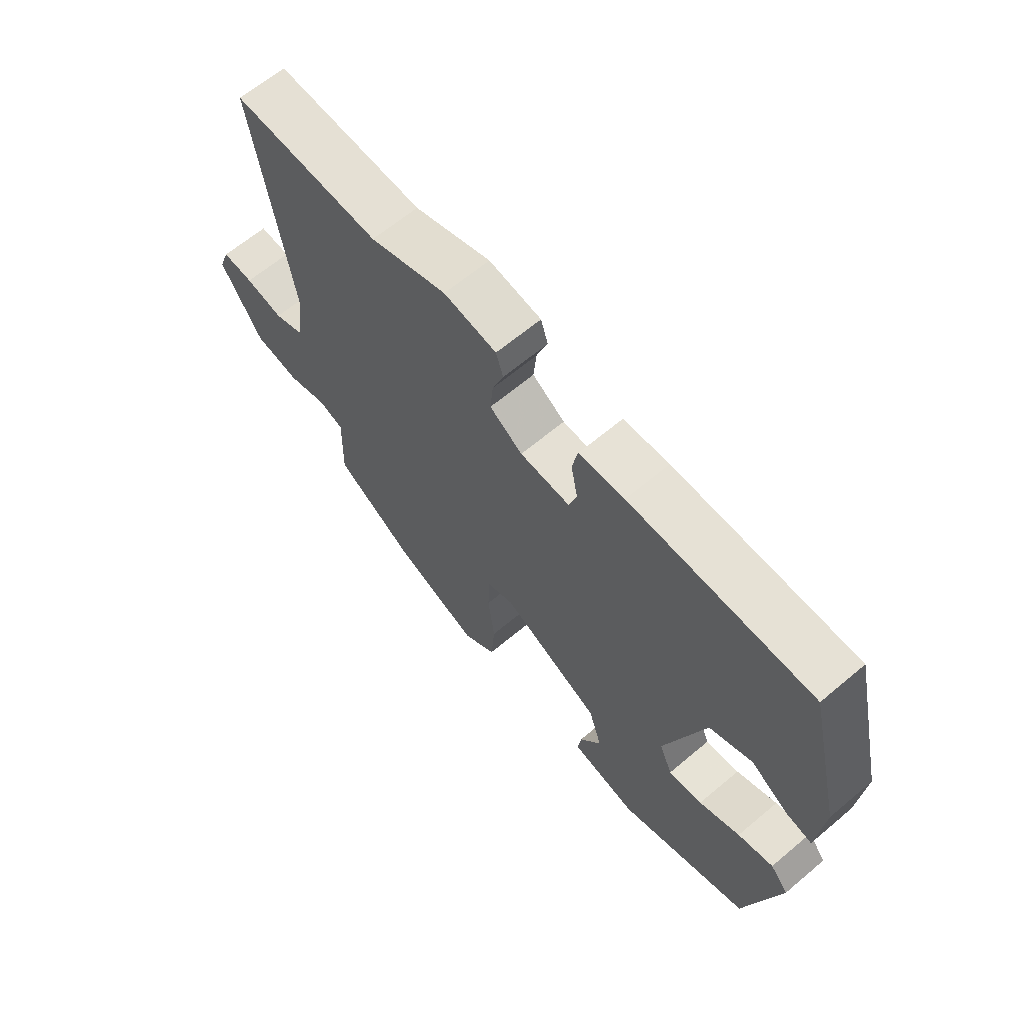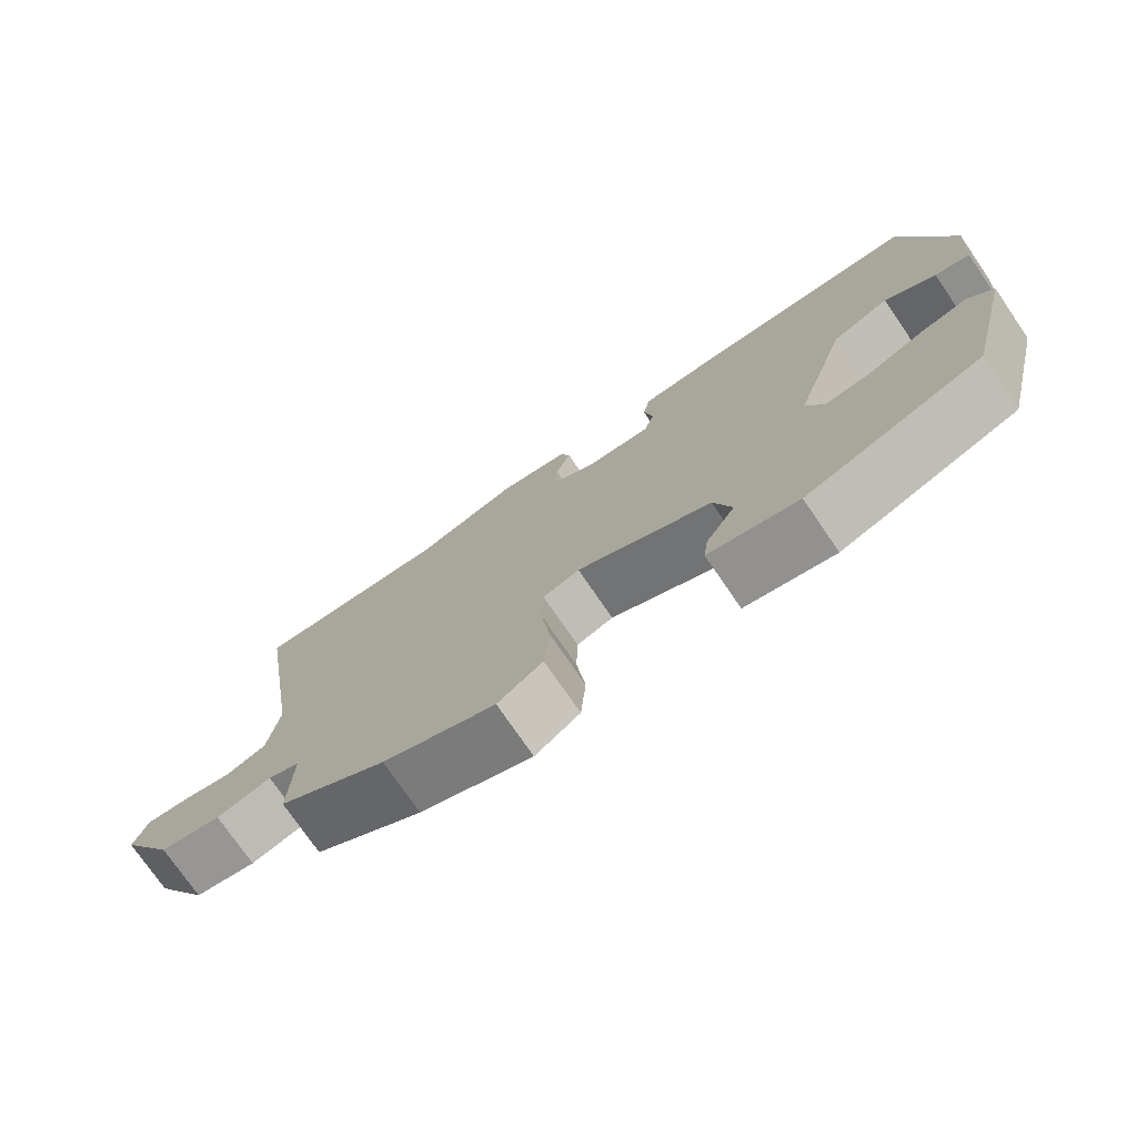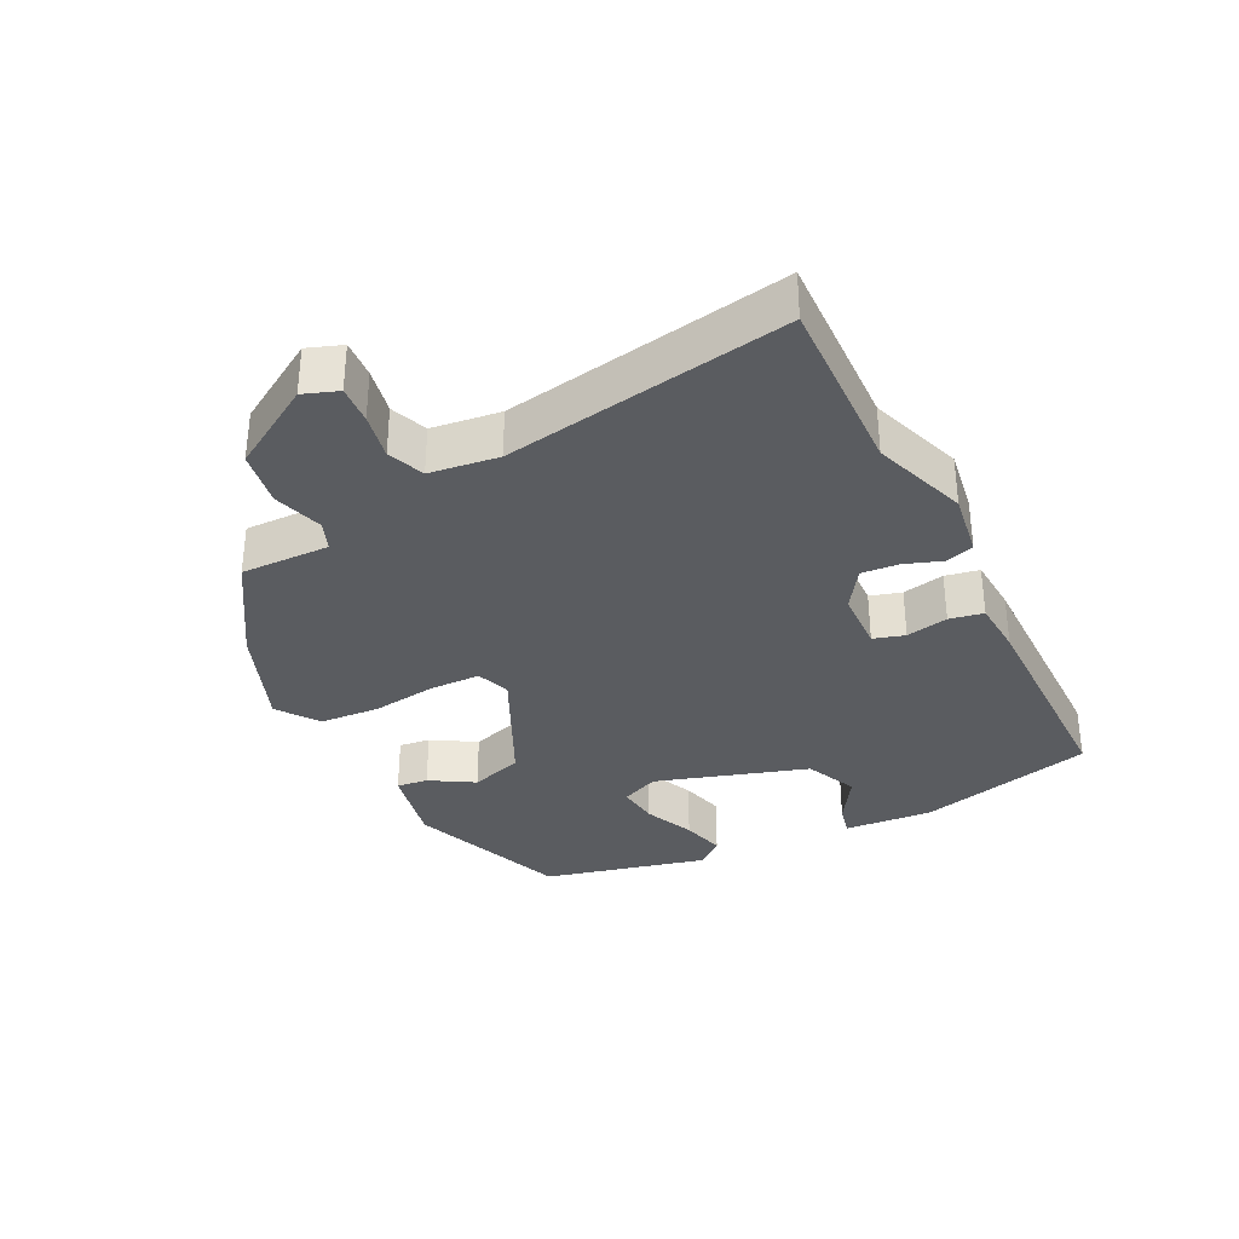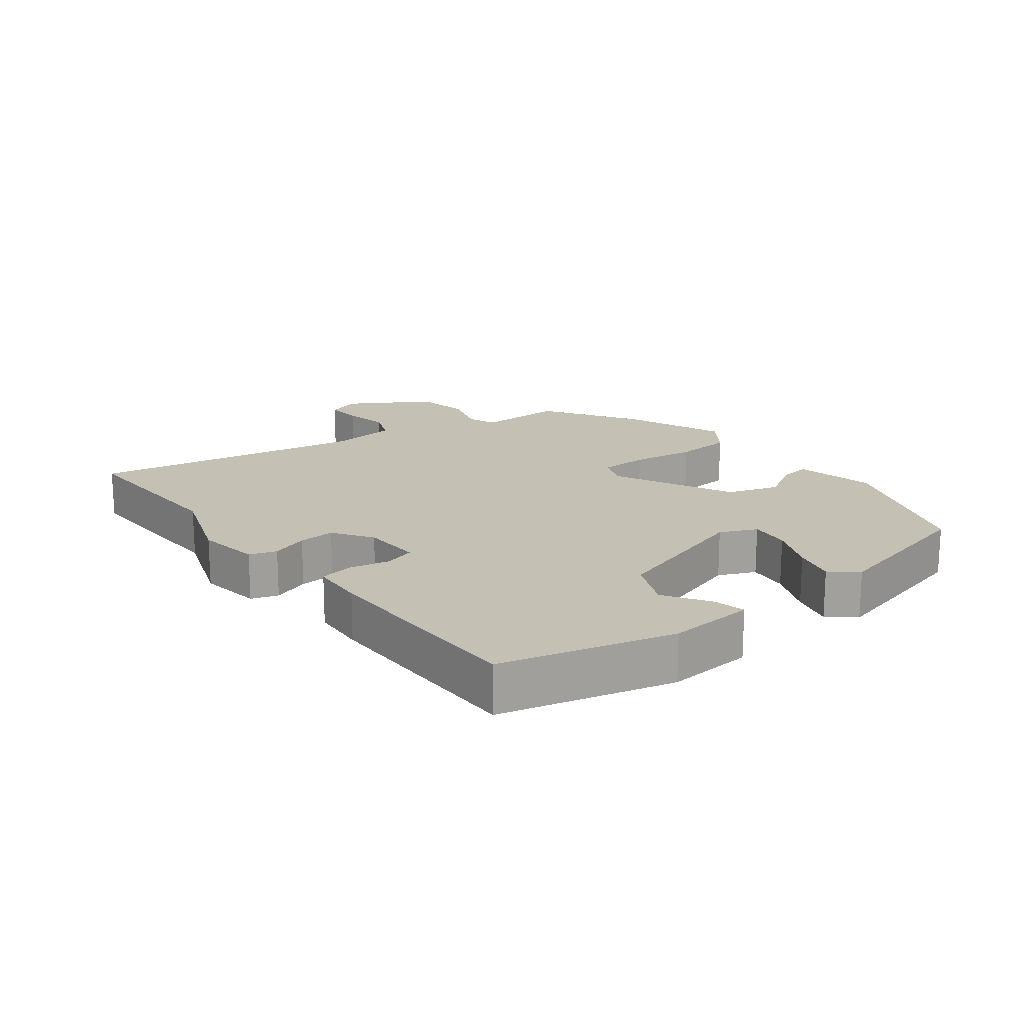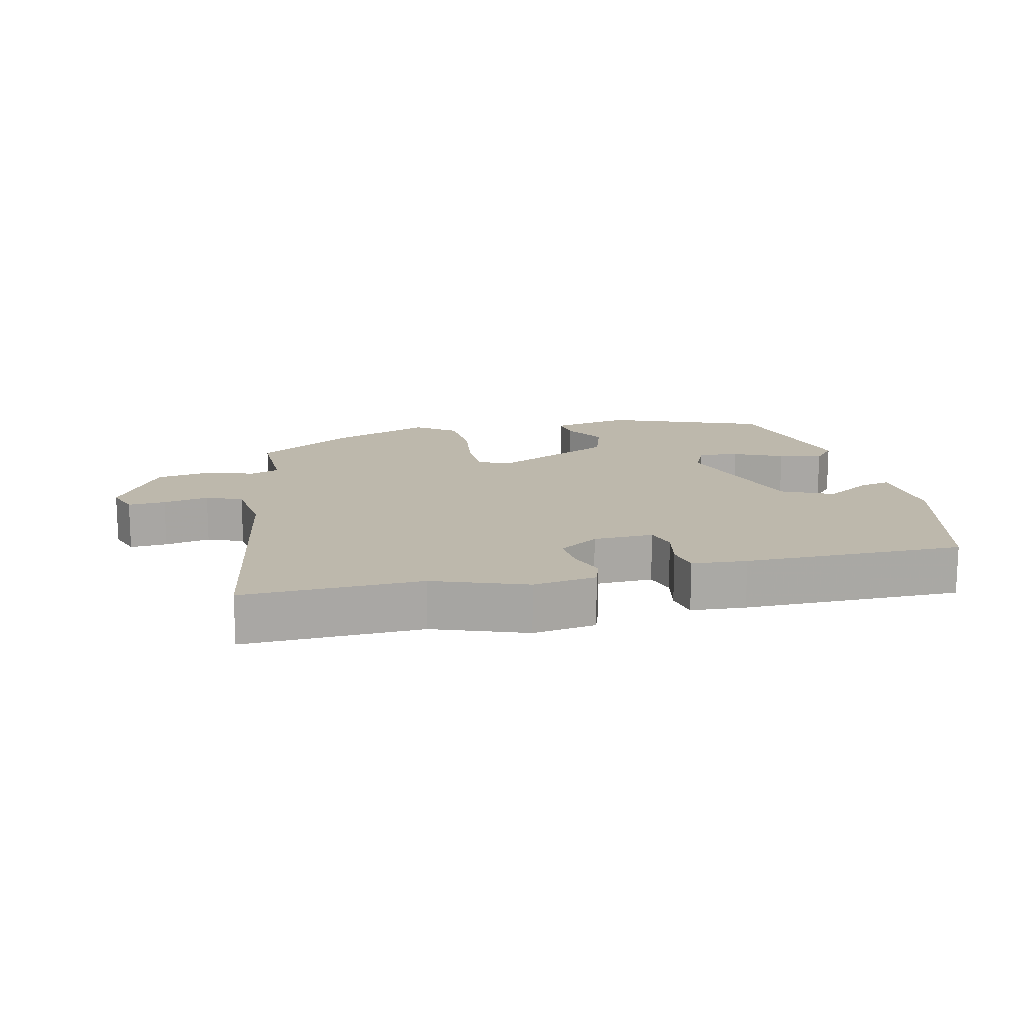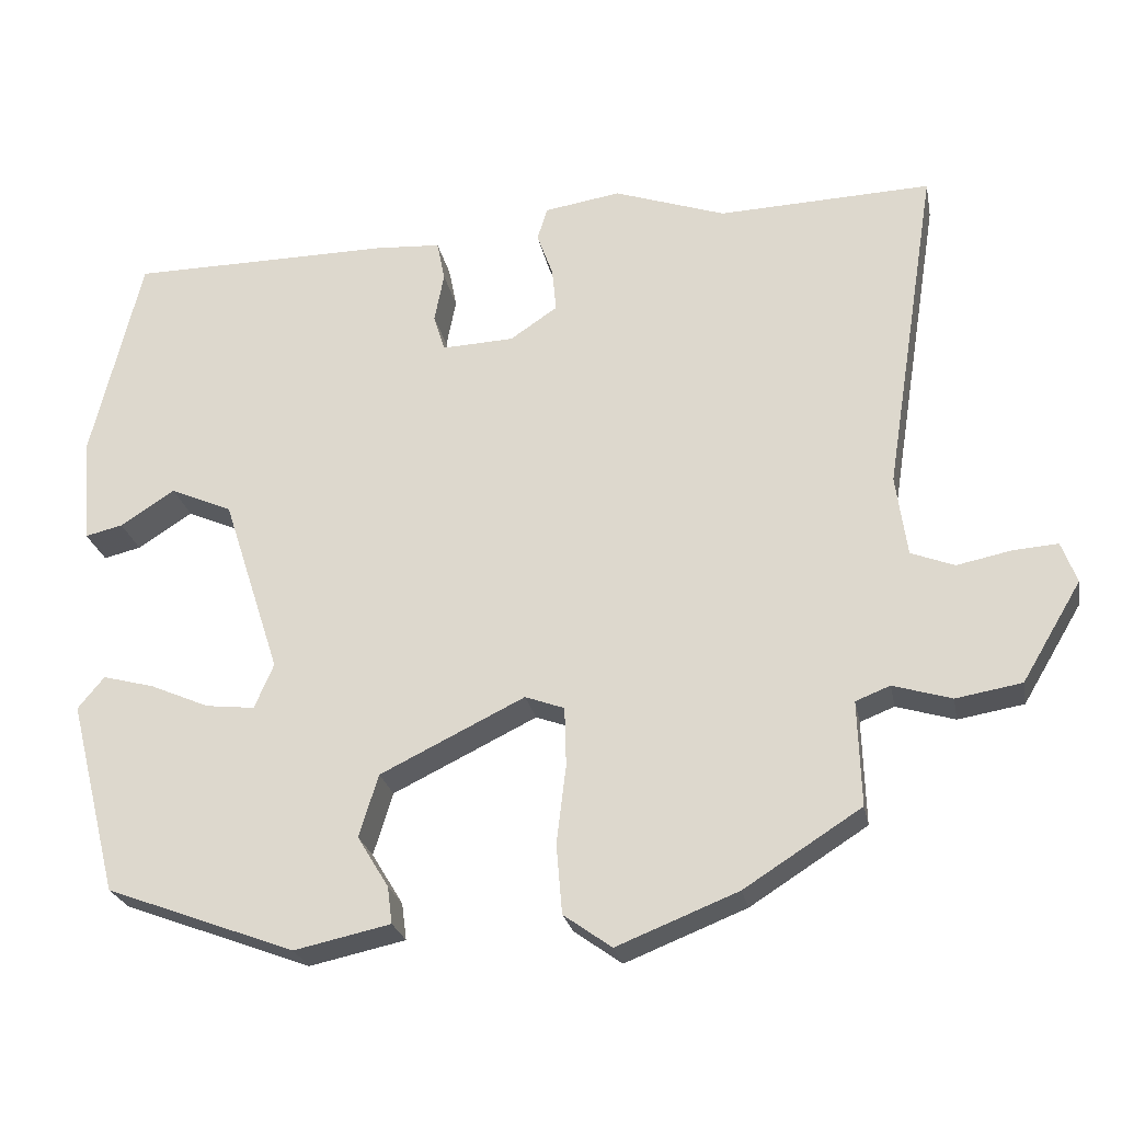
<metadata>
{"format":"obj","ext":"obj","renderer":"f3d","projection":"perspective","resolution":1024,"background":"white","views":[{"elev":64.3,"azim":49.7,"up":"+Z"},{"elev":-75.0,"azim":34.4,"up":"+Z"},{"elev":-34.0,"azim":-62.9,"up":"+Y"},{"elev":18.0,"azim":52.8,"up":"+Y"},{"elev":14.9,"azim":-12.3,"up":"+Y"},{"elev":-24.6,"azim":-169.2,"up":"+Z"}]}
</metadata>
<code>
v -0.314 0.07 -0.426
v -0.46 0.07 -0.333
v -0.456 0.07 -0.202
v -0.499 0.07 -0.185
v -0.572 0.07 -0.207
v -0.654 0.07 -0.193
v -0.728 0.07 -0.069
v -0.709 0.07 -0.018
v -0.653 0.07 -0.022
v -0.585 0.07 -0.036
v -0.531 0.07 -0.015
v -0.517 0.07 0.086
v -0.583 0.07 0.503
v -0.317 0.07 0.493
v -0.178 0.07 0.541
v -0.083 0.07 0.526
v -0.07 0.07 0.485
v -0.09 0.07 0.43
v -0.095 0.07 0.375
v -0.036 0.07 0.335
v 0.054 0.07 0.331
v 0.068 0.07 0.377
v 0.056 0.07 0.439
v 0.066 0.07 0.489
v 0.148 0.07 0.494
v 0.475 0.07 0.491
v 0.538 0.07 0.231
v 0.527 0.07 0.101
v 0.48 0.07 0.112
v 0.412 0.07 0.156
v 0.335 0.07 0.122
v 0.263 0.07 -0.1
v 0.287 0.07 -0.156
v 0.348 0.07 -0.149
v 0.422 0.07 -0.117
v 0.486 0.07 -0.1
v 0.519 0.07 -0.14
v 0.458 0.07 -0.381
v 0.222 0.07 -0.469
v 0.102 0.07 -0.443
v 0.108 0.07 -0.397
v 0.147 0.07 -0.333
v 0.123 0.07 -0.255
v -0.057 0.07 -0.167
v -0.106 0.07 -0.185
v -0.108 0.07 -0.259
v -0.096 0.07 -0.356
v -0.103 0.07 -0.443
v -0.163 0.07 -0.486
v -0.314 0 -0.426
v -0.46 0 -0.333
v -0.456 0 -0.202
v -0.499 0 -0.185
v -0.572 0 -0.207
v -0.654 0 -0.193
v -0.728 0 -0.069
v -0.709 0 -0.018
v -0.653 0 -0.022
v -0.585 0 -0.036
v -0.531 0 -0.015
v -0.517 0 0.086
v -0.583 0 0.503
v -0.317 0 0.493
v -0.178 0 0.541
v -0.083 0 0.526
v -0.07 0 0.485
v -0.09 0 0.43
v -0.095 0 0.375
v -0.036 0 0.335
v 0.054 0 0.331
v 0.068 0 0.377
v 0.056 0 0.439
v 0.066 0 0.489
v 0.148 0 0.494
v 0.475 0 0.491
v 0.538 0 0.231
v 0.527 0 0.101
v 0.48 0 0.112
v 0.412 0 0.156
v 0.335 0 0.122
v 0.263 0 -0.1
v 0.287 0 -0.156
v 0.348 0 -0.149
v 0.422 0 -0.117
v 0.486 0 -0.1
v 0.519 0 -0.14
v 0.458 0 -0.381
v 0.222 0 -0.469
v 0.102 0 -0.443
v 0.108 0 -0.397
v 0.147 0 -0.333
v 0.123 0 -0.255
v -0.057 0 -0.167
v -0.106 0 -0.185
v -0.108 0 -0.259
v -0.096 0 -0.356
v -0.103 0 -0.443
v -0.163 0 -0.486
f 1 2 3
f 49 1 3
f 48 49 3
f 47 48 3
f 46 47 3
f 45 46 3 4
f 44 45 4
f 40 41 42
f 39 40 42
f 38 39 42
f 37 38 42
f 36 37 42
f 35 36 42
f 34 35 42
f 33 34 42 43
f 32 33 43 44
f 28 29 30
f 27 28 30
f 26 27 30
f 25 26 30
f 24 25 30
f 23 24 30
f 22 23 30 31
f 31 32 44
f 22 31 44
f 21 22 44
f 16 17 18
f 15 16 18
f 14 15 18
f 14 18 19
f 13 14 19
f 12 13 19
f 11 12 19 20
f 8 9 10
f 7 8 10
f 6 7 10
f 5 6 10
f 4 5 10
f 4 10 11
f 20 21 44
f 11 20 44
f 4 11 44
f 52 51 50
f 52 50 98
f 52 98 97
f 52 97 96
f 52 96 95
f 53 52 95 94
f 53 94 93
f 91 90 89
f 91 89 88
f 91 88 87
f 91 87 86
f 91 86 85
f 91 85 84
f 91 84 83
f 92 91 83 82
f 93 92 82 81
f 79 78 77
f 79 77 76
f 79 76 75
f 79 75 74
f 79 74 73
f 79 73 72
f 80 79 72 71
f 93 81 80
f 93 80 71
f 93 71 70
f 67 66 65
f 67 65 64
f 67 64 63
f 68 67 63
f 68 63 62
f 68 62 61
f 69 68 61 60
f 59 58 57
f 59 57 56
f 59 56 55
f 59 55 54
f 59 54 53
f 60 59 53
f 93 70 69
f 93 69 60
f 93 60 53
f 1 50 51 2
f 2 51 52 3
f 3 52 53 4
f 4 53 54 5
f 5 54 55 6
f 6 55 56 7
f 7 56 57 8
f 8 57 58 9
f 9 58 59 10
f 10 59 60 11
f 11 60 61 12
f 12 61 62 13
f 13 62 63 14
f 14 63 64 15
f 15 64 65 16
f 16 65 66 17
f 17 66 67 18
f 18 67 68 19
f 19 68 69 20
f 20 69 70 21
f 21 70 71 22
f 22 71 72 23
f 23 72 73 24
f 24 73 74 25
f 25 74 75 26
f 26 75 76 27
f 27 76 77 28
f 28 77 78 29
f 29 78 79 30
f 30 79 80 31
f 31 80 81 32
f 32 81 82 33
f 33 82 83 34
f 34 83 84 35
f 35 84 85 36
f 36 85 86 37
f 37 86 87 38
f 38 87 88 39
f 39 88 89 40
f 40 89 90 41
f 41 90 91 42
f 42 91 92 43
f 43 92 93 44
f 44 93 94 45
f 45 94 95 46
f 46 95 96 47
f 47 96 97 48
f 48 97 98 49
f 49 98 50 1

</code>
